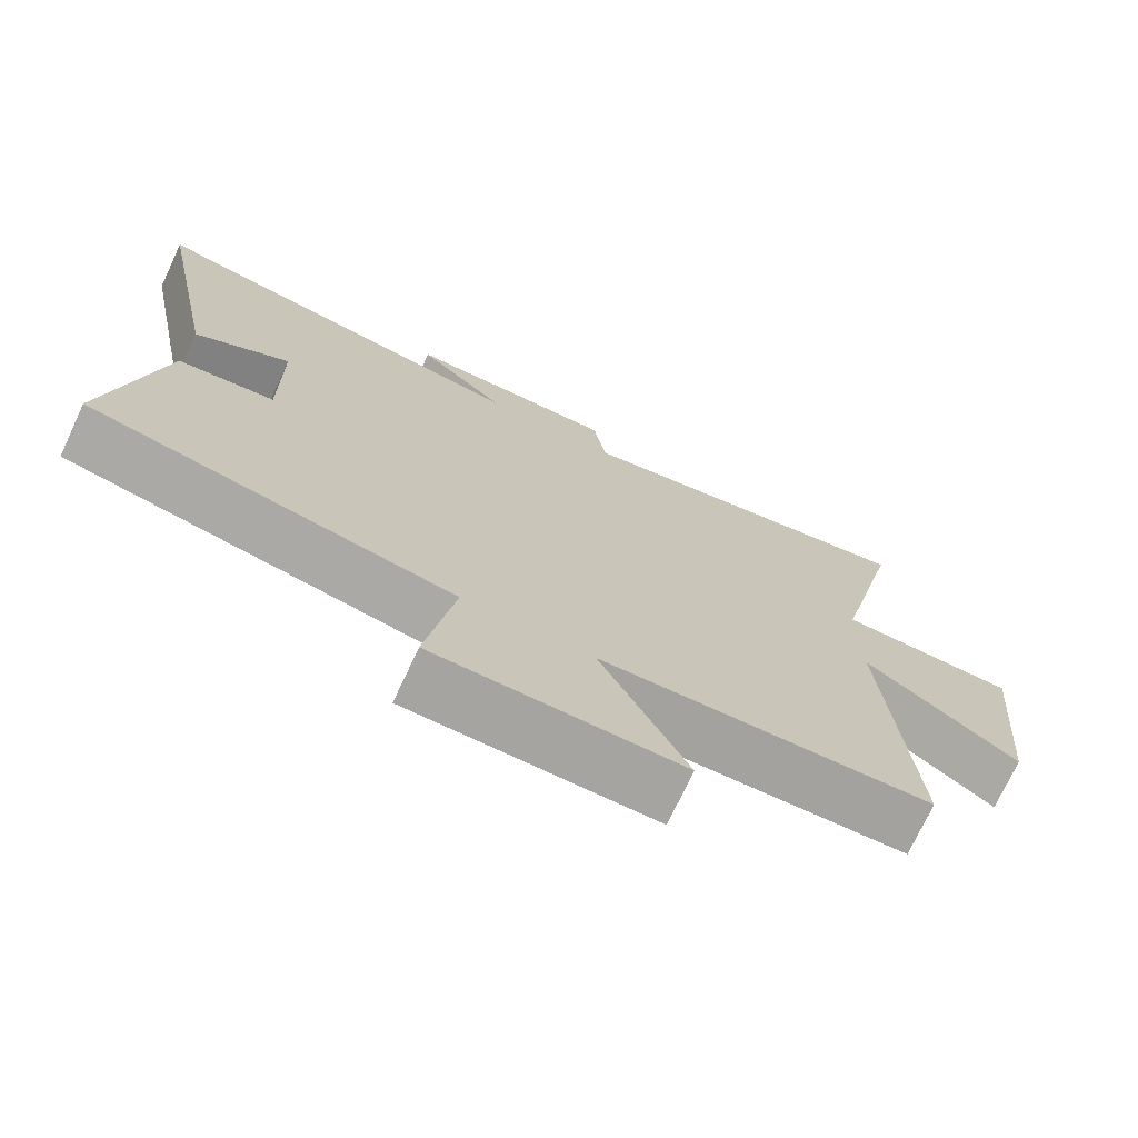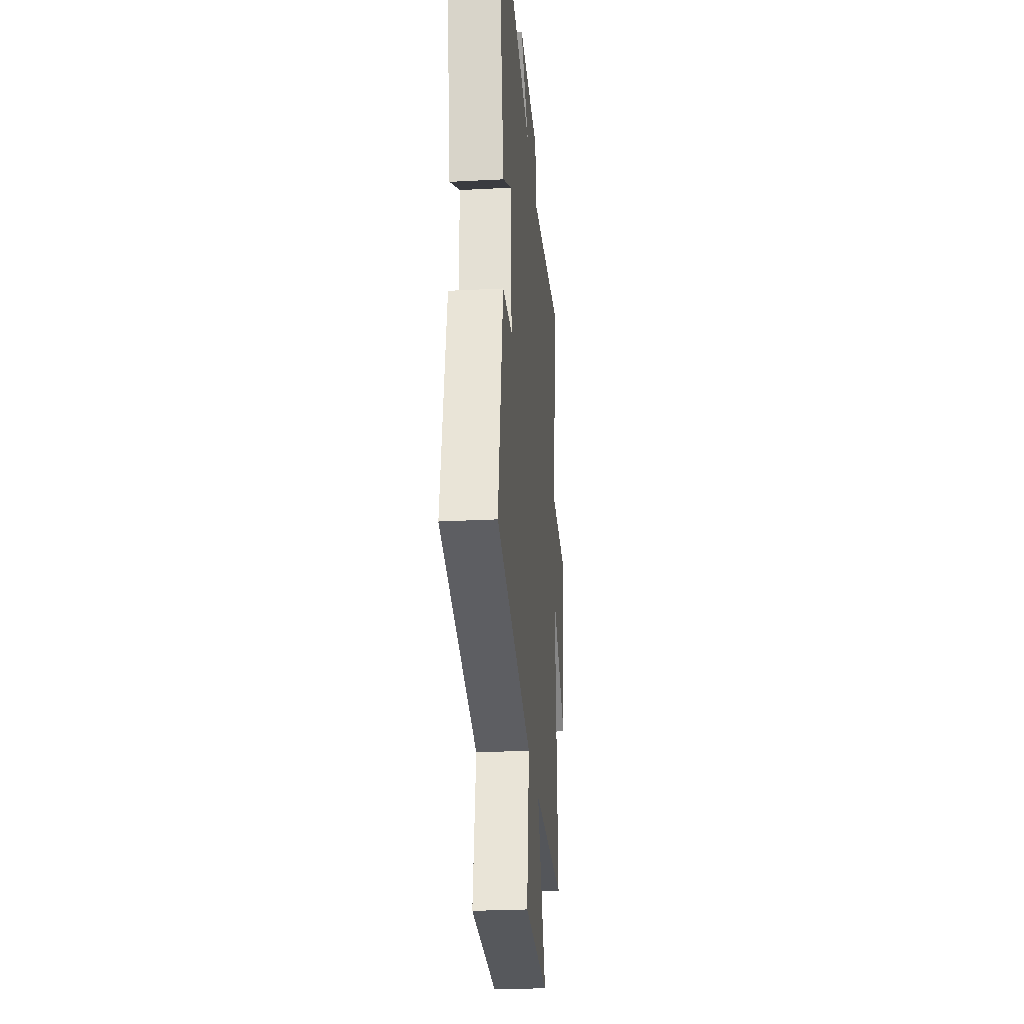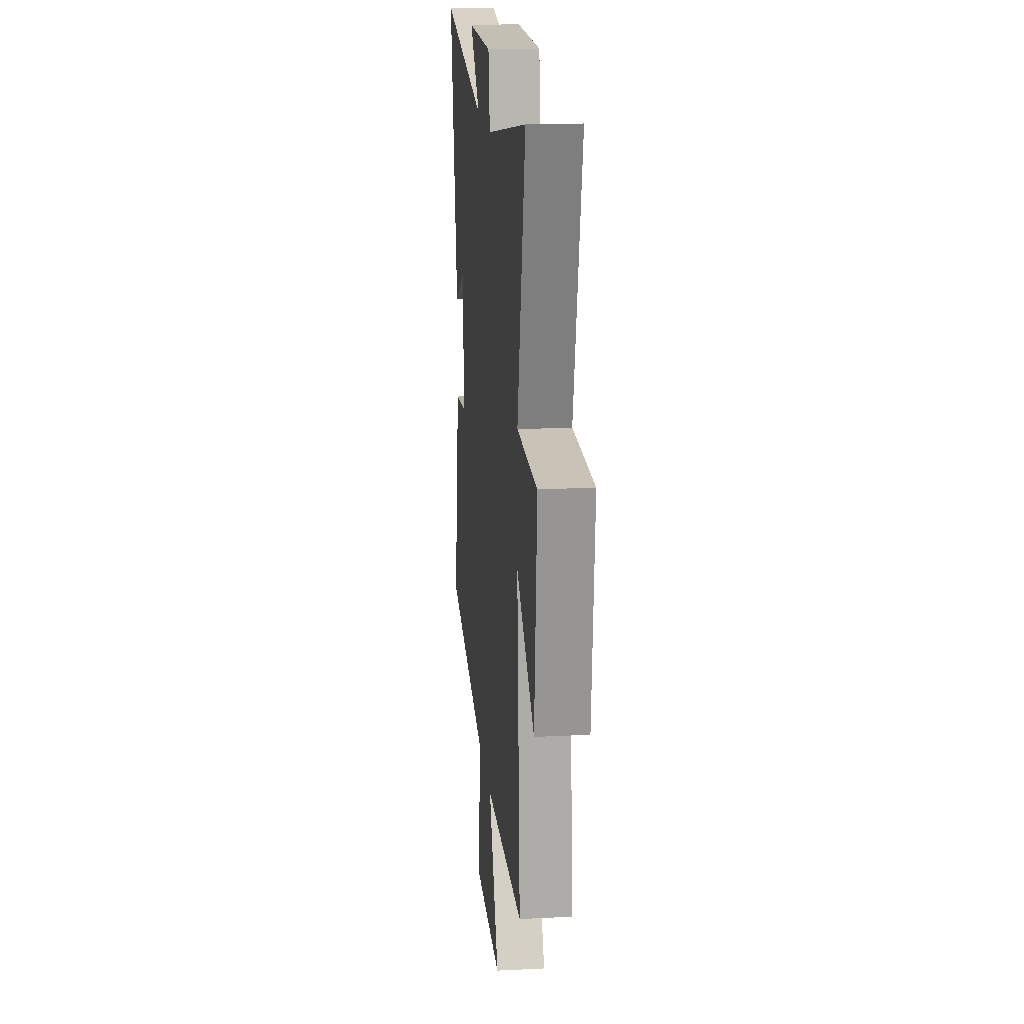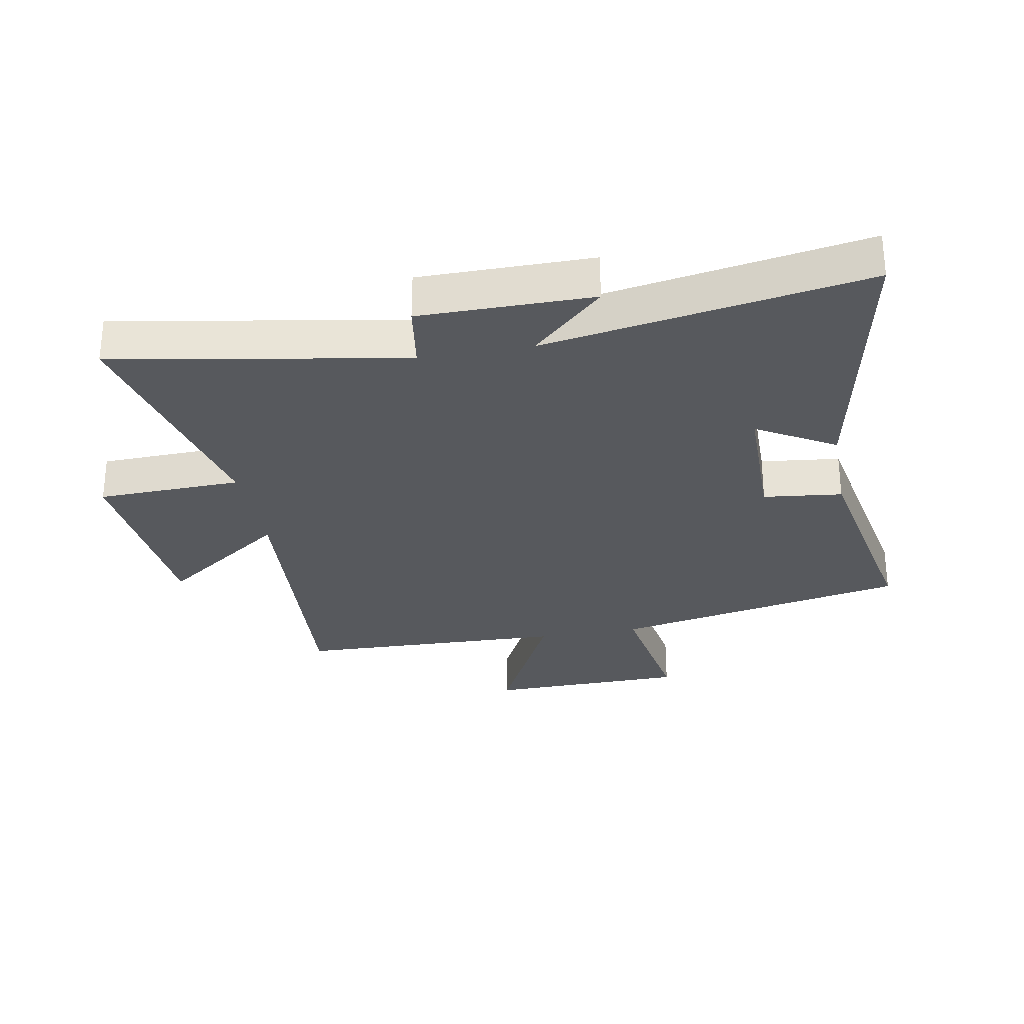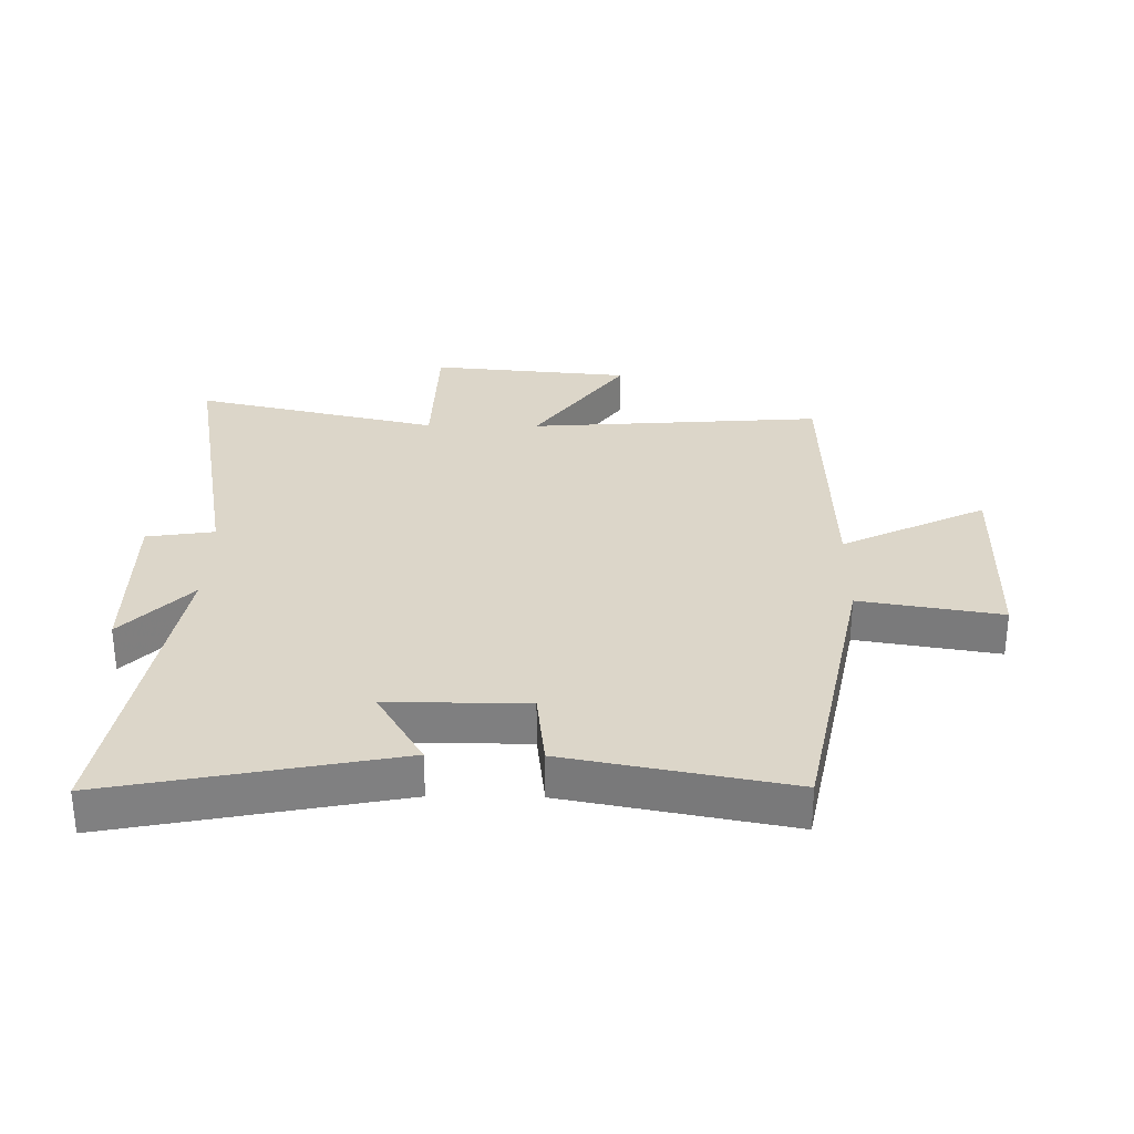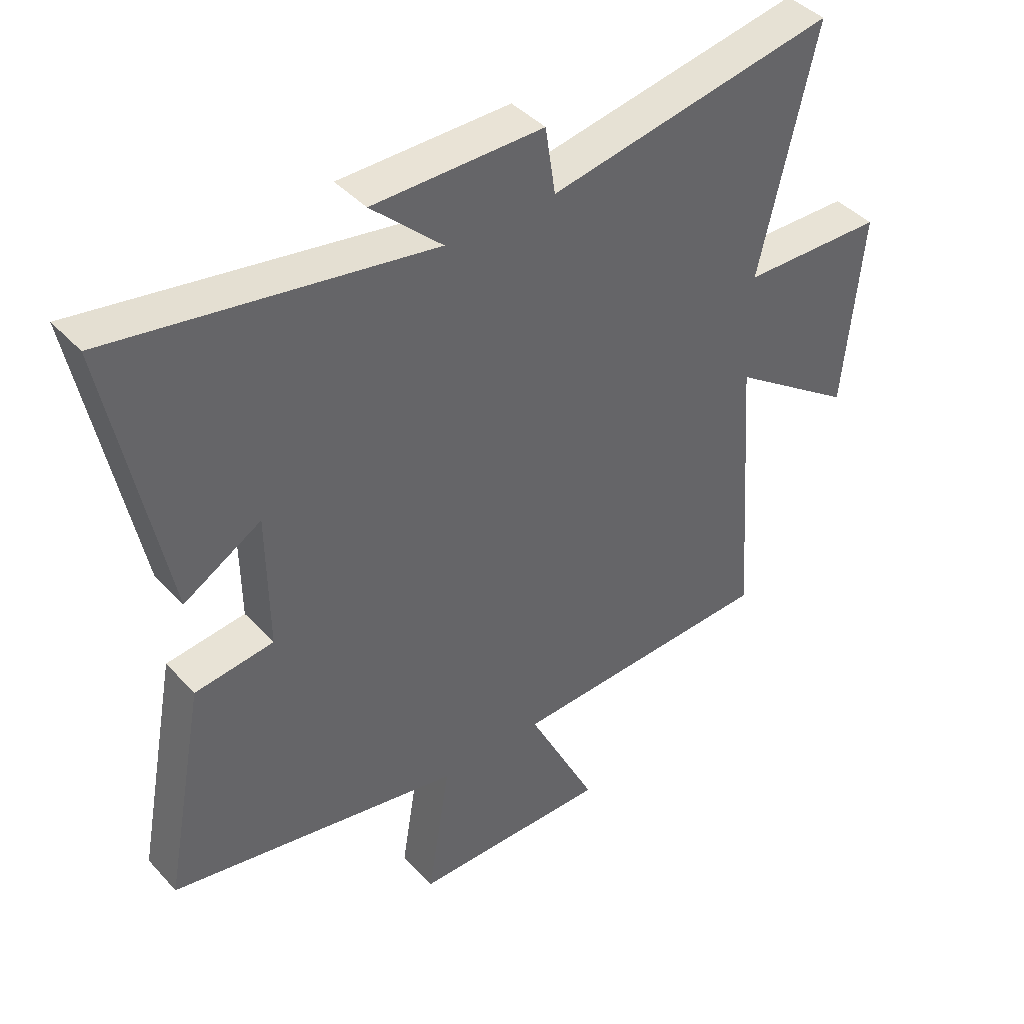
<metadata>
{"format":"obj","ext":"obj","renderer":"f3d","projection":"perspective","resolution":1024,"background":"white","views":[{"elev":-73.2,"azim":154.9,"up":"+Z"},{"elev":-27.2,"azim":94.6,"up":"+Z"},{"elev":17.7,"azim":-95.6,"up":"+Z"},{"elev":-29.0,"azim":10.4,"up":"+Y"},{"elev":30.2,"azim":90.8,"up":"+Y"},{"elev":42.3,"azim":141.4,"up":"+Z"}]}
</metadata>
<code>
v -0.593 0.07 0.585
v -0.117 0.07 0.5
v -0.1 0.07 0.611
v 0.182 0.07 0.611
v 0.065 0.07 0.5
v 0.591 0.07 0.59
v 0.5 0.07 0.125
v 0.372 0.07 0.2
v 0.37 0.07 -0.026
v 0.5 0.07 -0.041
v 0.569 0.07 -0.403
v 0.083 0.07 -0.5
v 0.121 0.07 -0.731
v -0.207 0.07 -0.737
v -0.091 0.07 -0.5
v -0.535 0.07 -0.486
v -0.5 0.07 -0.004
v -0.707 0.07 -0.151
v -0.737 0.07 0.177
v -0.5 0.07 0.184
v -0.593 0 0.585
v -0.117 0 0.5
v -0.1 0 0.611
v 0.182 0 0.611
v 0.065 0 0.5
v 0.591 0 0.59
v 0.5 0 0.125
v 0.372 0 0.2
v 0.37 0 -0.026
v 0.5 0 -0.041
v 0.569 0 -0.403
v 0.083 0 -0.5
v 0.121 0 -0.731
v -0.207 0 -0.737
v -0.091 0 -0.5
v -0.535 0 -0.486
v -0.5 0 -0.004
v -0.707 0 -0.151
v -0.737 0 0.177
v -0.5 0 0.184
f 17 18 19 20
f 15 16 17
f 15 17 20
f 12 13 14 15
f 9 10 11 12
f 8 9 12 15
f 5 6 7 8
f 5 8 15 20
f 2 3 4 5
f 20 1 2
f 2 5 20
f 40 39 38 37
f 37 36 35
f 40 37 35
f 35 34 33 32
f 32 31 30 29
f 35 32 29 28
f 28 27 26 25
f 40 35 28 25
f 25 24 23 22
f 22 21 40
f 40 25 22
f 1 21 22 2
f 2 22 23 3
f 3 23 24 4
f 4 24 25 5
f 5 25 26 6
f 6 26 27 7
f 7 27 28 8
f 8 28 29 9
f 9 29 30 10
f 10 30 31 11
f 11 31 32 12
f 12 32 33 13
f 13 33 34 14
f 14 34 35 15
f 15 35 36 16
f 16 36 37 17
f 17 37 38 18
f 18 38 39 19
f 19 39 40 20
f 20 40 21 1

</code>
